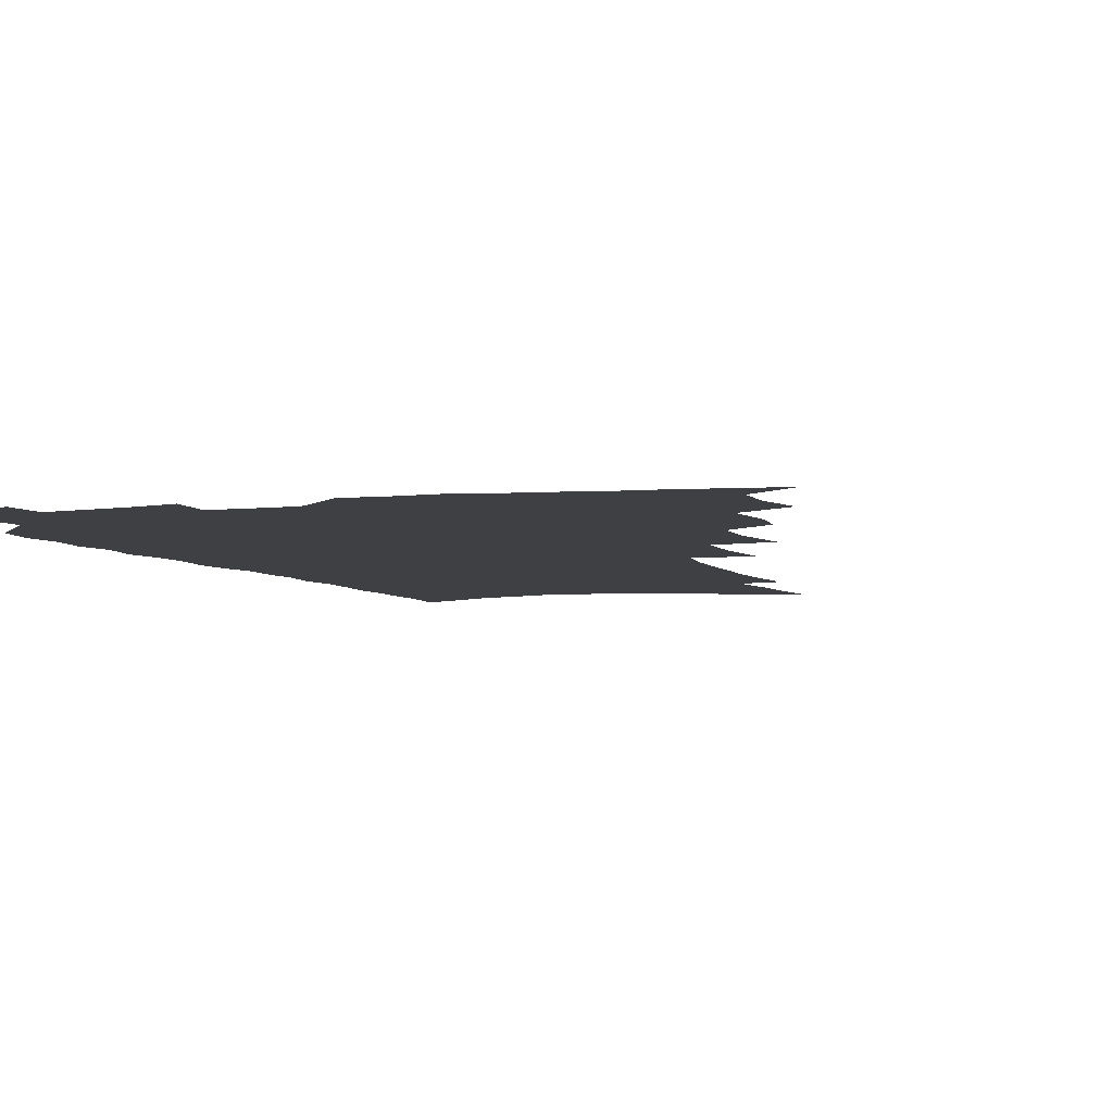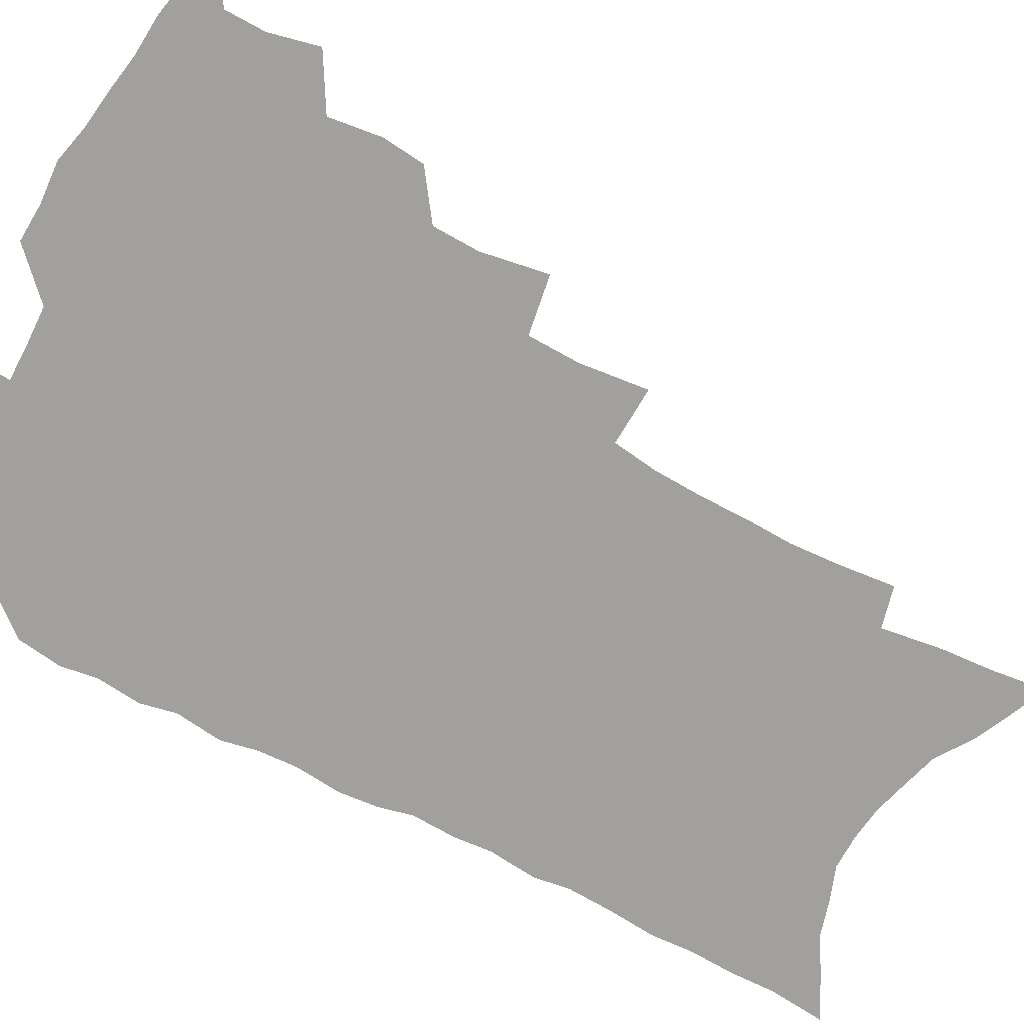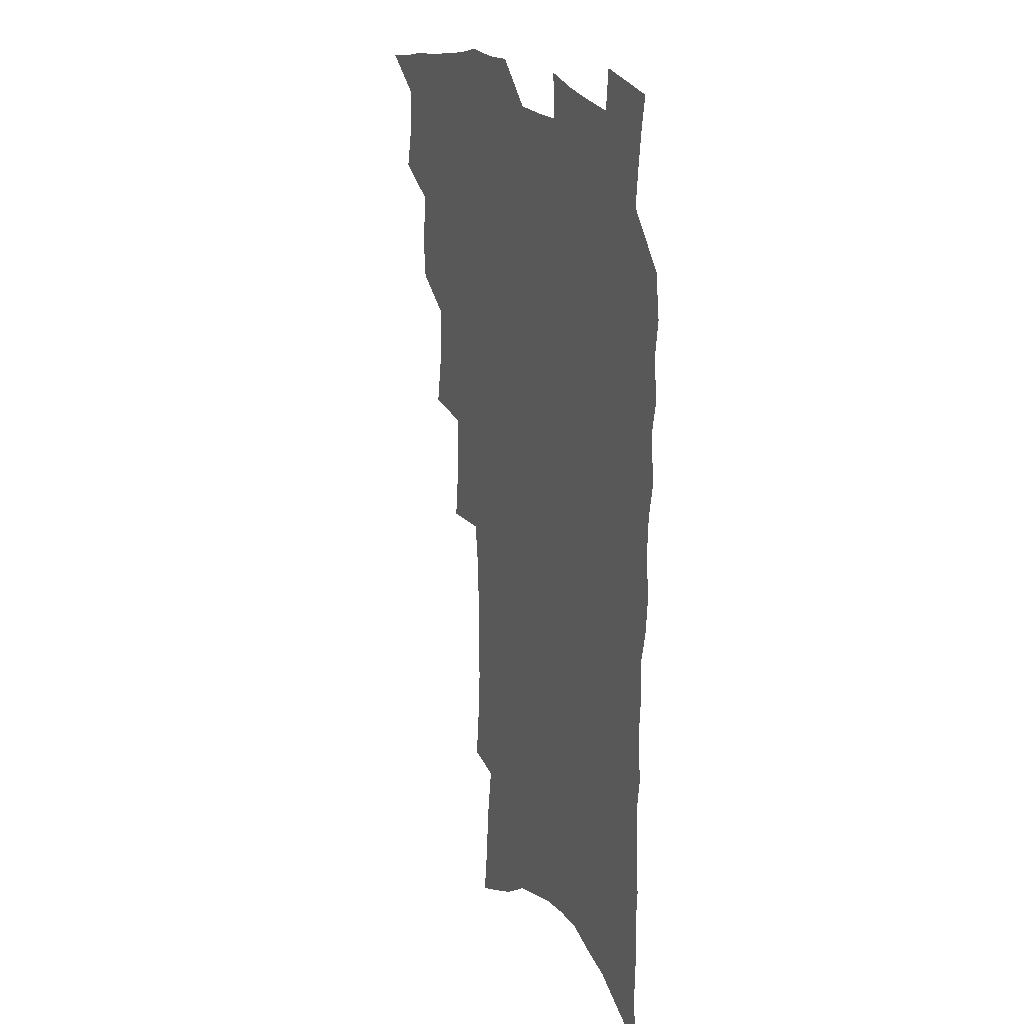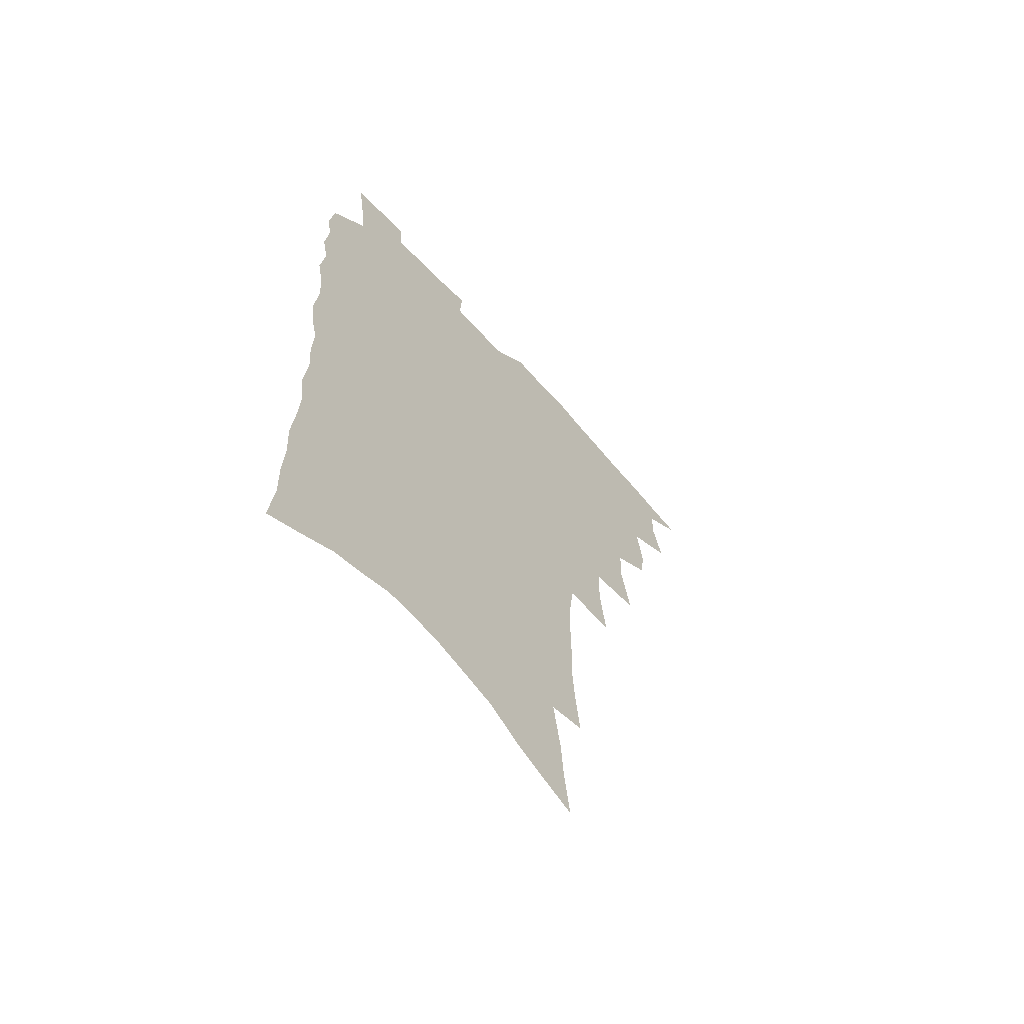
<metadata>
{"format":"obj","ext":"obj","renderer":"f3d","projection":"perspective","resolution":1024,"background":"white","views":[{"elev":-4.7,"azim":-160.7,"up":"+Z"},{"elev":-71.7,"azim":-118.1,"up":"+Z"},{"elev":19.7,"azim":65.3,"up":"+Y"},{"elev":-64.9,"azim":131.7,"up":"+Y"}]}
</metadata>
<code>
v 467.3 516.8 0
v 480.9 469.6 0
v 485.2 488 0
v 485.1 503.1 0
v 482.5 518.5 0
v 499.5 422.7 0
v 497.9 438.6 0
v 500.5 458.1 0
v 502 475 0
v 502 490.1 0
v 500.5 504.7 0
v 497 521.3 0
v 512.6 368.2 0
v 516.9 392.9 0
v 516.5 410.5 0
v 518.7 430.2 0
v 516.5 444.7 0
v 515.2 459.2 0
v 518.3 477.5 0
v 517.3 491.8 0
v 515.2 506.4 0
v 512.4 522.3 0
v 532.2 319.6 0
v 535 344.9 0
v 534.6 364.6 0
v 534.1 383 0
v 534.9 401.9 0
v 533.3 416.6 0
v 534 433.9 0
v 533.9 449.4 0
v 533.8 464.7 0
v 532.9 479.1 0
v 531.7 493.5 0
v 529.7 508.2 0
v 526.8 524.8 0
v 553.9 209.8 0
v 556 230.4 0
v 557.3 249.7 0
v 556.7 266.1 0
v 556.8 285.2 0
v 556.2 303.7 0
v 554 320.6 0
v 551.8 337.5 0
v 550.5 354.7 0
v 550.6 373.5 0
v 549.1 388.8 0
v 549 405.4 0
v 549 421.4 0
v 549.6 437.5 0
v 549.3 452.2 0
v 549.9 467.2 0
v 548.2 480.9 0
v 546.2 495.1 0
v 544.3 509.7 0
v 541.3 526.7 0
v 562.2 142.8 0
v 564.8 163.7 0
v 566.1 182.6 0
v 569.4 205.8 0
v 572 227.8 0
v 571.2 243.4 0
v 571.8 261.9 0
v 570.4 277.2 0
v 571.1 298.3 0
v 568.8 312.4 0
v 567.6 329.6 0
v 565.3 344.2 0
v 565.4 362.4 0
v 564.6 378.5 0
v 564.6 395.2 0
v 563.9 410.1 0
v 565.1 426.8 0
v 563.9 440.2 0
v 564.9 455.6 0
v 563.7 468.8 0
v 562.5 482.2 0
v 561.1 496.2 0
v 558.5 512.2 0
v 555.5 529.9 0
v 575.6 148.5 0
v 579.5 173.7 0
v 582.4 196.9 0
v 584.9 219.3 0
v 585.4 237.4 0
v 585.5 255 0
v 584.3 269.9 0
v 584 287.9 0
v 583.5 305.5 0
v 582 320.5 0
v 581.4 337.8 0
v 580.3 353.3 0
v 578.3 366.1 0
v 578 382.3 0
v 578.3 398.7 0
v 579.1 415.6 0
v 578.4 428.8 0
v 577.9 442.4 0
v 578.2 456.8 0
v 577.2 469.9 0
v 576.8 483.2 0
v 575.4 497 0
v 572.9 513.4 0
v 571.4 528.8 0
v 589.1 154.7 0
v 594.7 186 0
v 597.3 209.2 0
v 597.3 225.8 0
v 597.4 243 0
v 597 259.6 0
v 596.4 275.9 0
v 595.7 292.3 0
v 595 309 0
v 594.8 327.7 0
v 593.5 341.3 0
v 592.2 355.3 0
v 592 371.7 0
v 591.2 386.3 0
v 591.5 400.2 0
v 591.6 416 0
v 591.1 429.4 0
v 591.1 443.5 0
v 591.5 457.7 0
v 591 470.8 0
v 590.3 484.1 0
v 589.2 498.3 0
v 587.5 513.8 0
v 585.8 529.5 0
v 603.8 164.2 0
v 607.9 193.4 0
v 609.1 213.8 0
v 609.4 231.7 0
v 608.9 246.8 0
v 608.2 261.4 0
v 607.8 278.9 0
v 607.4 296.6 0
v 606.7 312.1 0
v 606.4 330.2 0
v 605.4 343.9 0
v 605 359.5 0
v 604.2 373.2 0
v 603.3 384.1 0
v 603.8 401.2 0
v 604.4 417.8 0
v 604.1 431 0
v 604.7 445.8 0
v 604.4 458.3 0
v 604.2 471.3 0
v 603.9 484.5 0
v 603.9 497.8 0
v 602.5 513 0
v 617 168 0
v 619.8 195.9 0
v 620.5 216.7 0
v 620.6 233 0
v 620.4 250 0
v 619.8 265.4 0
v 619.4 283 0
v 618.7 296.8 0
v 618.2 315.2 0
v 617.8 330.8 0
v 617.3 345.6 0
v 617 360.6 0
v 616.9 376.2 0
v 616.8 389.6 0
v 616.6 403.7 0
v 616.8 418.9 0
v 616.7 431.5 0
v 617.1 445.8 0
v 617.5 458.9 0
v 617.9 471.7 0
v 617.9 484.4 0
v 617.5 498.1 0
v 617.1 512.5 0
v 630.2 171.6 0
v 631.5 196.1 0
v 631.8 215.4 0
v 631.9 234.3 0
v 631.6 250.9 0
v 631.2 266.9 0
v 630.7 283.5 0
v 630.1 299 0
v 629.9 312.8 0
v 629.2 331.9 0
v 629.2 344 0
v 628.8 360.9 0
v 628.9 375.3 0
v 628.8 390.2 0
v 628.9 403.8 0
v 629 418.4 0
v 629.3 432.2 0
v 629.6 445.5 0
v 630 458.6 0
v 630.4 471.5 0
v 630.9 484.1 0
v 631.4 497.3 0
v 631.1 512.4 0
v 630.2 529.7 0
v 643.2 173.1 0
v 643.4 197.9 0
v 643.3 217.2 0
v 643.3 232.7 0
v 643.1 249.4 0
v 642.6 266.6 0
v 642.1 283.3 0
v 641.4 301.5 0
v 641.3 314.2 0
v 640.7 331.6 0
v 640.7 345.6 0
v 640.7 359.8 0
v 640.9 374.7 0
v 640.9 389.2 0
v 641.1 403.2 0
v 641.3 417.3 0
v 641.7 431.4 0
v 642.1 444.8 0
v 642.7 457.6 0
v 643.4 470.5 0
v 644.1 483.5 0
v 644.8 496.7 0
v 645.5 510.5 0
v 645.8 525.8 0
v 656.2 173.2 0
v 655.4 196 0
v 655.1 214.3 0
v 654.5 232.1 0
v 655.3 245.6 0
v 653.9 265.8 0
v 654.5 279 0
v 653.1 298.4 0
v 652.6 314.4 0
v 652.5 329.4 0
v 652.2 345.1 0
v 652.4 359.1 0
v 653.5 371.9 0
v 653.6 386.4 0
v 653.7 401 0
v 654.1 414.5 0
v 653.9 430.7 0
v 654.4 444.2 0
v 655.4 457.1 0
v 656.2 470.1 0
v 657.2 482.7 0
v 658.2 495.7 0
v 659.2 509.2 0
v 660.2 523.5 0
v 669.6 168.4 0
v 667.8 192.4 0
v 667.7 209.6 0
v 667.7 226 0
v 667 244.1 0
v 666.3 261.4 0
v 665.9 277.4 0
v 664.6 296.3 0
v 664.6 311 0
v 665.9 323.9 0
v 665.1 340.6 0
v 666.1 353.8 0
v 665.6 370.2 0
v 665.7 385.1 0
v 666.2 399.1 0
v 666.1 414.2 0
v 667.7 426.9 0
v 668.7 440.2 0
v 668.5 454.9 0
v 669.1 468.4 0
v 670.4 481.3 0
v 671.4 494.6 0
v 672.8 508 0
v 674.3 521.6 0
v 675.9 537.2 0
v 682.9 164.5 0
v 680.6 187.7 0
v 680.6 204.3 0
v 679.9 222.5 0
v 680 238.3 0
v 678.6 257.4 0
v 677.8 274.6 0
v 677.6 290.6 0
v 678.5 304.4 0
v 677.4 322.2 0
v 678.2 336.1 0
v 678 351.8 0
v 678.6 365.9 0
v 678.9 380.8 0
v 680.2 394.4 0
v 680.5 409.1 0
v 682.1 422.4 0
v 681.5 438.3 0
v 683 451.3 0
v 683 465.8 0
v 683.2 480.3 0
v 684.6 493.2 0
v 686.3 506.2 0
v 688.1 519.9 0
v 689.8 534.4 0
v 697.9 155.5 0
v 695 179.3 0
v 694.1 197.8 0
v 694.5 213.8 0
v 693.2 232.5 0
v 692.9 249.3 0
v 692.1 266.5 0
v 692 282.5 0
v 691.5 299.1 0
v 690.8 315.6 0
v 692.6 328.9 0
v 693.4 343.6 0
v 692.1 360.5 0
v 695.4 372.7 0
v 695.1 388.4 0
v 694.1 404.7 0
v 696.3 418 0
v 696 433.5 0
v 697.1 447.6 0
v 697.4 462.2 0
v 697 477.3 0
v 698.7 490.6 0
v 700.1 504.3 0
v 701.9 518 0
v 704.3 531.5 0
v 712.9 147.2 0
v 710.9 168.6 0
v 711.5 185 0
v 710.7 202.8 0
v 711.8 218.1 0
v 710.2 236.6 0
v 709.5 253.8 0
v 711.5 267.5 0
v 709.8 285.8 0
v 710.9 300.6 0
v 710.3 317.2 0
v 713.3 330.1 0
v 714.7 344.9 0
v 713.1 362.6 0
v 713.9 377.6 0
v 716.7 391.3 0
v 714.5 409.1 0
v 717.4 422.7 0
v 715.7 439.6 0
v 717.8 453.4 0
v 715.4 470.4 0
f 4 5 1
f 8 9 2
f 2 9 3
f 9 10 3
f 3 10 4
f 10 11 4
f 4 11 5
f 11 12 5
f 15 16 6
f 6 16 7
f 16 17 7
f 7 17 8
f 17 18 8
f 8 18 9
f 18 19 9
f 9 19 10
f 19 20 10
f 10 20 11
f 20 21 11
f 11 21 12
f 21 22 12
f 25 26 13
f 13 26 14
f 26 27 14
f 14 27 15
f 27 28 15
f 15 28 16
f 28 29 16
f 16 29 17
f 29 30 17
f 17 30 18
f 30 31 18
f 18 31 19
f 31 32 19
f 19 32 20
f 32 33 20
f 20 33 21
f 33 34 21
f 21 34 22
f 34 35 22
f 42 43 23
f 23 43 24
f 43 44 24
f 24 44 25
f 44 45 25
f 25 45 26
f 45 46 26
f 26 46 27
f 46 47 27
f 27 47 28
f 47 48 28
f 28 48 29
f 48 49 29
f 29 49 30
f 49 50 30
f 30 50 31
f 50 51 31
f 31 51 32
f 51 52 32
f 32 52 33
f 52 53 33
f 33 53 34
f 53 54 34
f 34 54 35
f 54 55 35
f 59 60 36
f 36 60 37
f 60 61 37
f 37 61 38
f 61 62 38
f 38 62 39
f 62 63 39
f 39 63 40
f 63 64 40
f 40 64 41
f 64 65 41
f 41 65 42
f 65 66 42
f 42 66 43
f 66 67 43
f 43 67 44
f 67 68 44
f 44 68 45
f 68 69 45
f 45 69 46
f 69 70 46
f 46 70 47
f 70 71 47
f 47 71 48
f 71 72 48
f 48 72 49
f 72 73 49
f 49 73 50
f 73 74 50
f 50 74 51
f 74 75 51
f 51 75 52
f 75 76 52
f 52 76 53
f 76 77 53
f 53 77 54
f 77 78 54
f 54 78 55
f 78 79 55
f 56 80 57
f 80 81 57
f 57 81 58
f 81 82 58
f 58 82 59
f 82 83 59
f 59 83 60
f 83 84 60
f 60 84 61
f 84 85 61
f 61 85 62
f 85 86 62
f 62 86 63
f 86 87 63
f 63 87 64
f 87 88 64
f 64 88 65
f 88 89 65
f 65 89 66
f 89 90 66
f 66 90 67
f 90 91 67
f 67 91 68
f 91 92 68
f 68 92 69
f 92 93 69
f 69 93 70
f 93 94 70
f 70 94 71
f 94 95 71
f 71 95 72
f 95 96 72
f 72 96 73
f 96 97 73
f 73 97 74
f 97 98 74
f 74 98 75
f 98 99 75
f 75 99 76
f 99 100 76
f 76 100 77
f 100 101 77
f 77 101 78
f 101 102 78
f 78 102 79
f 102 103 79
f 80 104 81
f 104 105 81
f 81 105 82
f 105 106 82
f 82 106 83
f 106 107 83
f 83 107 84
f 107 108 84
f 84 108 85
f 108 109 85
f 85 109 86
f 109 110 86
f 86 110 87
f 110 111 87
f 87 111 88
f 111 112 88
f 88 112 89
f 112 113 89
f 89 113 90
f 113 114 90
f 90 114 91
f 114 115 91
f 91 115 92
f 115 116 92
f 92 116 93
f 116 117 93
f 93 117 94
f 117 118 94
f 94 118 95
f 118 119 95
f 95 119 96
f 119 120 96
f 96 120 97
f 120 121 97
f 97 121 98
f 121 122 98
f 98 122 99
f 122 123 99
f 99 123 100
f 123 124 100
f 100 124 101
f 124 125 101
f 101 125 102
f 125 126 102
f 102 126 103
f 126 127 103
f 104 128 105
f 128 129 105
f 105 129 106
f 129 130 106
f 106 130 107
f 130 131 107
f 107 131 108
f 131 132 108
f 108 132 109
f 132 133 109
f 109 133 110
f 133 134 110
f 110 134 111
f 134 135 111
f 111 135 112
f 135 136 112
f 112 136 113
f 136 137 113
f 113 137 114
f 137 138 114
f 114 138 115
f 138 139 115
f 115 139 116
f 139 140 116
f 116 140 117
f 140 141 117
f 117 141 118
f 141 142 118
f 118 142 119
f 142 143 119
f 119 143 120
f 143 144 120
f 120 144 121
f 144 145 121
f 121 145 122
f 145 146 122
f 122 146 123
f 146 147 123
f 123 147 124
f 147 148 124
f 124 148 125
f 148 149 125
f 125 149 126
f 149 150 126
f 126 150 127
f 128 151 129
f 151 152 129
f 129 152 130
f 152 153 130
f 130 153 131
f 153 154 131
f 131 154 132
f 154 155 132
f 132 155 133
f 155 156 133
f 133 156 134
f 156 157 134
f 134 157 135
f 157 158 135
f 135 158 136
f 158 159 136
f 136 159 137
f 159 160 137
f 137 160 138
f 160 161 138
f 138 161 139
f 161 162 139
f 139 162 140
f 162 163 140
f 140 163 141
f 163 164 141
f 141 164 142
f 164 165 142
f 142 165 143
f 165 166 143
f 143 166 144
f 166 167 144
f 144 167 145
f 167 168 145
f 145 168 146
f 168 169 146
f 146 169 147
f 169 170 147
f 147 170 148
f 170 171 148
f 148 171 149
f 171 172 149
f 149 172 150
f 172 173 150
f 151 174 152
f 174 175 152
f 152 175 153
f 175 176 153
f 153 176 154
f 176 177 154
f 154 177 155
f 177 178 155
f 155 178 156
f 178 179 156
f 156 179 157
f 179 180 157
f 157 180 158
f 180 181 158
f 158 181 159
f 181 182 159
f 159 182 160
f 182 183 160
f 160 183 161
f 183 184 161
f 161 184 162
f 184 185 162
f 162 185 163
f 185 186 163
f 163 186 164
f 186 187 164
f 164 187 165
f 187 188 165
f 165 188 166
f 188 189 166
f 166 189 167
f 189 190 167
f 167 190 168
f 190 191 168
f 168 191 169
f 191 192 169
f 169 192 170
f 192 193 170
f 170 193 171
f 193 194 171
f 171 194 172
f 194 195 172
f 172 195 173
f 195 196 173
f 174 198 175
f 198 199 175
f 175 199 176
f 199 200 176
f 176 200 177
f 200 201 177
f 177 201 178
f 201 202 178
f 178 202 179
f 202 203 179
f 179 203 180
f 203 204 180
f 180 204 181
f 204 205 181
f 181 205 182
f 205 206 182
f 182 206 183
f 206 207 183
f 183 207 184
f 207 208 184
f 184 208 185
f 208 209 185
f 185 209 186
f 209 210 186
f 186 210 187
f 210 211 187
f 187 211 188
f 211 212 188
f 188 212 189
f 212 213 189
f 189 213 190
f 213 214 190
f 190 214 191
f 214 215 191
f 191 215 192
f 215 216 192
f 192 216 193
f 216 217 193
f 193 217 194
f 217 218 194
f 194 218 195
f 218 219 195
f 195 219 196
f 219 220 196
f 196 220 197
f 220 221 197
f 198 222 199
f 222 223 199
f 199 223 200
f 223 224 200
f 200 224 201
f 224 225 201
f 201 225 202
f 225 226 202
f 202 226 203
f 226 227 203
f 203 227 204
f 227 228 204
f 204 228 205
f 228 229 205
f 205 229 206
f 229 230 206
f 206 230 207
f 230 231 207
f 207 231 208
f 231 232 208
f 208 232 209
f 232 233 209
f 209 233 210
f 233 234 210
f 210 234 211
f 234 235 211
f 211 235 212
f 235 236 212
f 212 236 213
f 236 237 213
f 213 237 214
f 237 238 214
f 214 238 215
f 238 239 215
f 215 239 216
f 239 240 216
f 216 240 217
f 240 241 217
f 217 241 218
f 241 242 218
f 218 242 219
f 242 243 219
f 219 243 220
f 243 244 220
f 220 244 221
f 244 245 221
f 222 246 223
f 246 247 223
f 223 247 224
f 247 248 224
f 224 248 225
f 248 249 225
f 225 249 226
f 249 250 226
f 226 250 227
f 250 251 227
f 227 251 228
f 251 252 228
f 228 252 229
f 252 253 229
f 229 253 230
f 253 254 230
f 230 254 231
f 254 255 231
f 231 255 232
f 255 256 232
f 232 256 233
f 256 257 233
f 233 257 234
f 257 258 234
f 234 258 235
f 258 259 235
f 235 259 236
f 259 260 236
f 236 260 237
f 260 261 237
f 237 261 238
f 261 262 238
f 238 262 239
f 262 263 239
f 239 263 240
f 263 264 240
f 240 264 241
f 264 265 241
f 241 265 242
f 265 266 242
f 242 266 243
f 266 267 243
f 243 267 244
f 267 268 244
f 244 268 245
f 268 269 245
f 246 271 247
f 271 272 247
f 247 272 248
f 272 273 248
f 248 273 249
f 273 274 249
f 249 274 250
f 274 275 250
f 250 275 251
f 275 276 251
f 251 276 252
f 276 277 252
f 252 277 253
f 277 278 253
f 253 278 254
f 278 279 254
f 254 279 255
f 279 280 255
f 255 280 256
f 280 281 256
f 256 281 257
f 281 282 257
f 257 282 258
f 282 283 258
f 258 283 259
f 283 284 259
f 259 284 260
f 284 285 260
f 260 285 261
f 285 286 261
f 261 286 262
f 286 287 262
f 262 287 263
f 287 288 263
f 263 288 264
f 288 289 264
f 264 289 265
f 289 290 265
f 265 290 266
f 290 291 266
f 266 291 267
f 291 292 267
f 267 292 268
f 292 293 268
f 268 293 269
f 293 294 269
f 269 294 270
f 294 295 270
f 271 296 272
f 296 297 272
f 272 297 273
f 297 298 273
f 273 298 274
f 298 299 274
f 274 299 275
f 299 300 275
f 275 300 276
f 300 301 276
f 276 301 277
f 301 302 277
f 277 302 278
f 302 303 278
f 278 303 279
f 303 304 279
f 279 304 280
f 304 305 280
f 280 305 281
f 305 306 281
f 281 306 282
f 306 307 282
f 282 307 283
f 307 308 283
f 283 308 284
f 308 309 284
f 284 309 285
f 309 310 285
f 285 310 286
f 310 311 286
f 286 311 287
f 311 312 287
f 287 312 288
f 312 313 288
f 288 313 289
f 313 314 289
f 289 314 290
f 314 315 290
f 290 315 291
f 315 316 291
f 291 316 292
f 316 317 292
f 292 317 293
f 317 318 293
f 293 318 294
f 318 319 294
f 294 319 295
f 319 320 295
f 296 321 297
f 321 322 297
f 297 322 298
f 322 323 298
f 298 323 299
f 323 324 299
f 299 324 300
f 324 325 300
f 300 325 301
f 325 326 301
f 301 326 302
f 326 327 302
f 302 327 303
f 327 328 303
f 303 328 304
f 328 329 304
f 304 329 305
f 329 330 305
f 305 330 306
f 330 331 306
f 306 331 307
f 331 332 307
f 307 332 308
f 332 333 308
f 308 333 309
f 333 334 309
f 309 334 310
f 334 335 310
f 310 335 311
f 335 336 311
f 311 336 312
f 336 337 312
f 312 337 313
f 337 338 313
f 313 338 314
f 338 339 314
f 314 339 315
f 339 340 315
f 315 340 316
f 340 341 316
f 316 341 317

</code>
